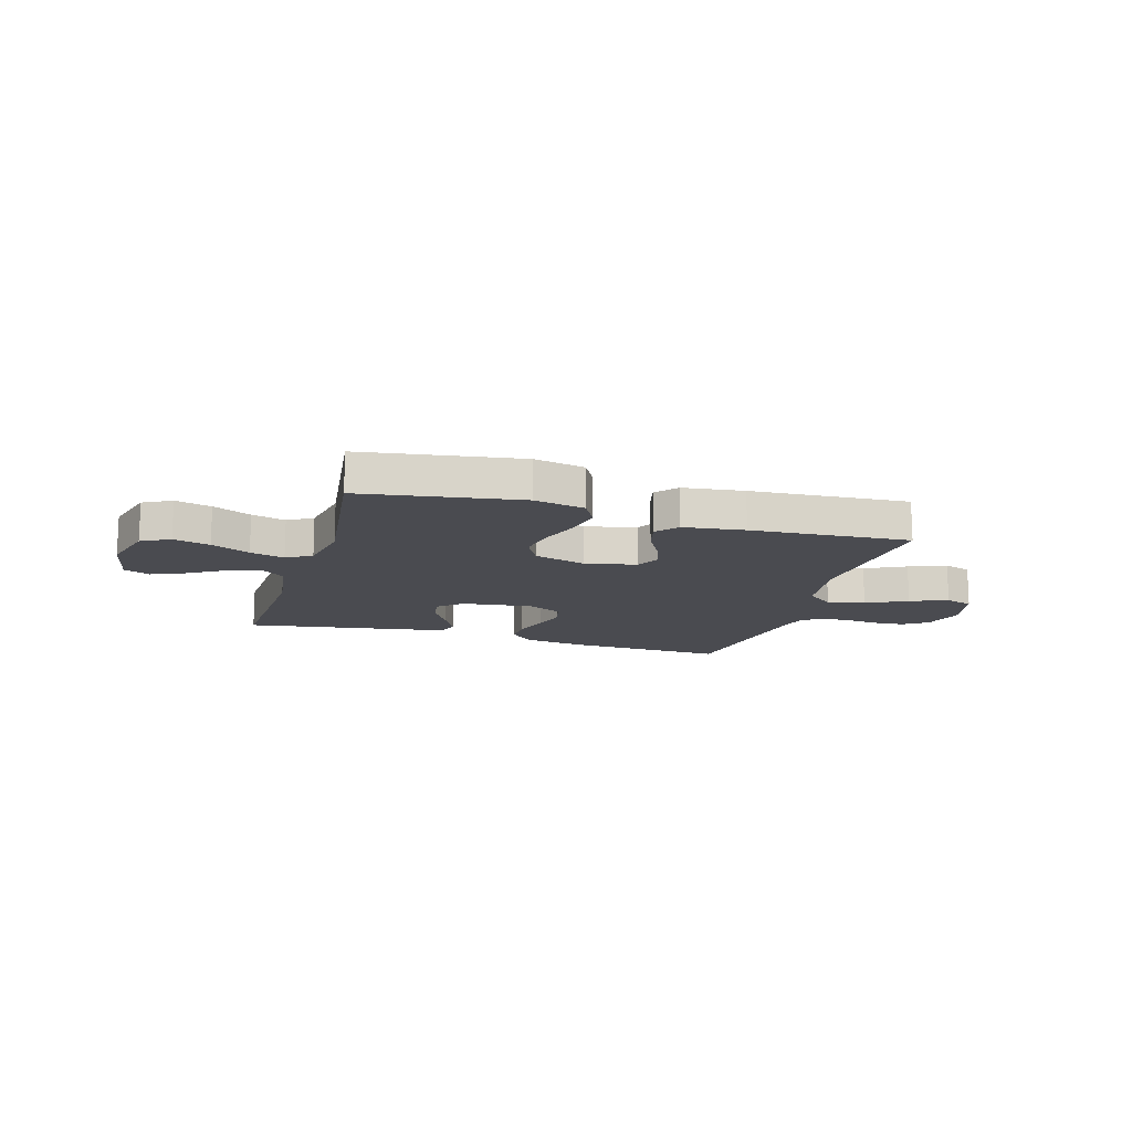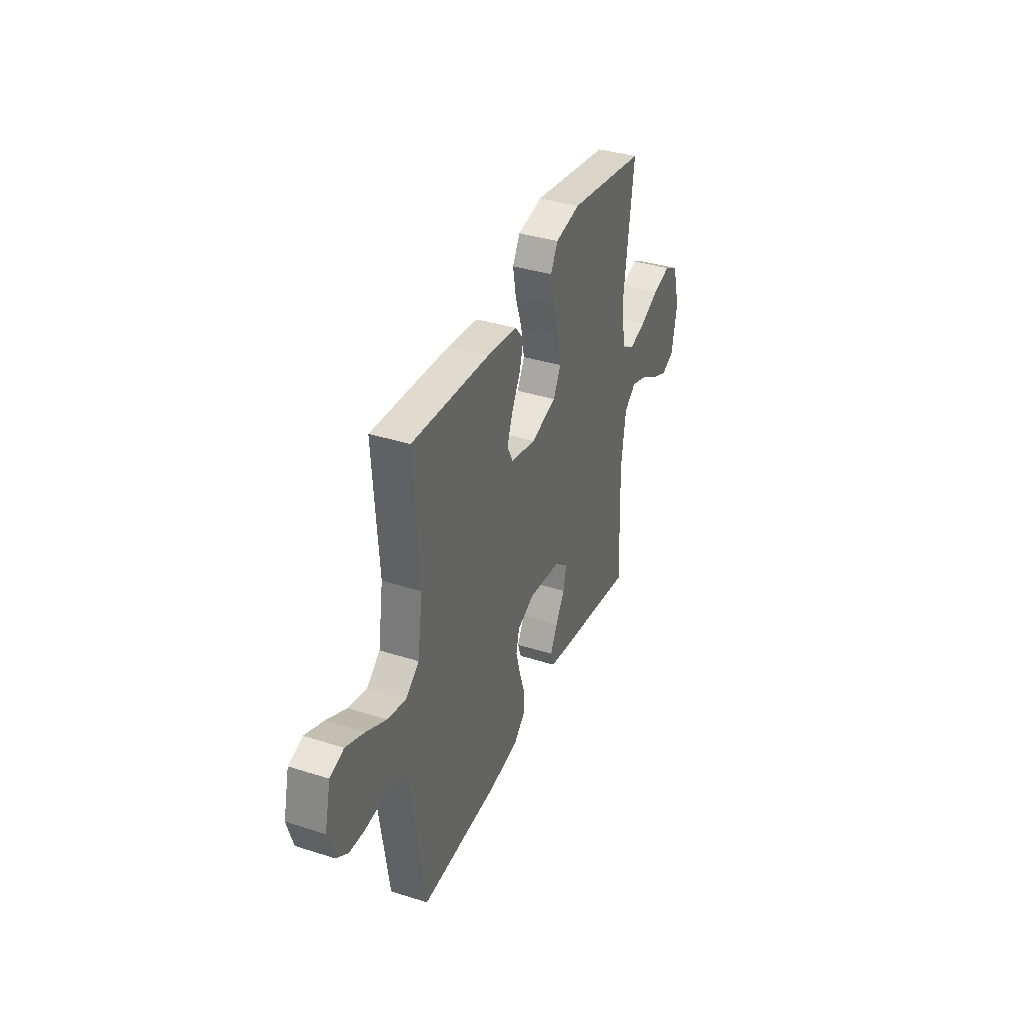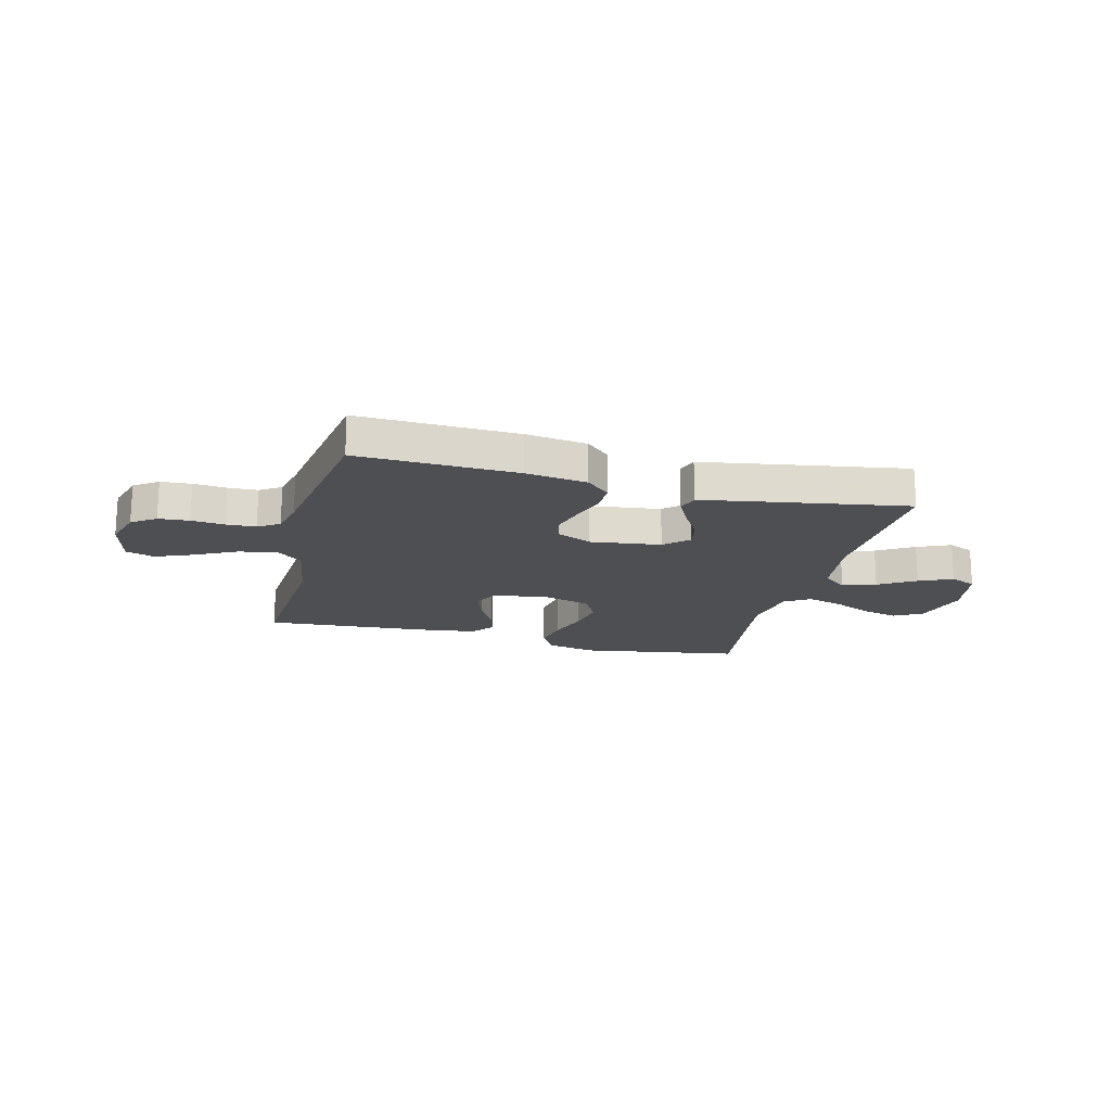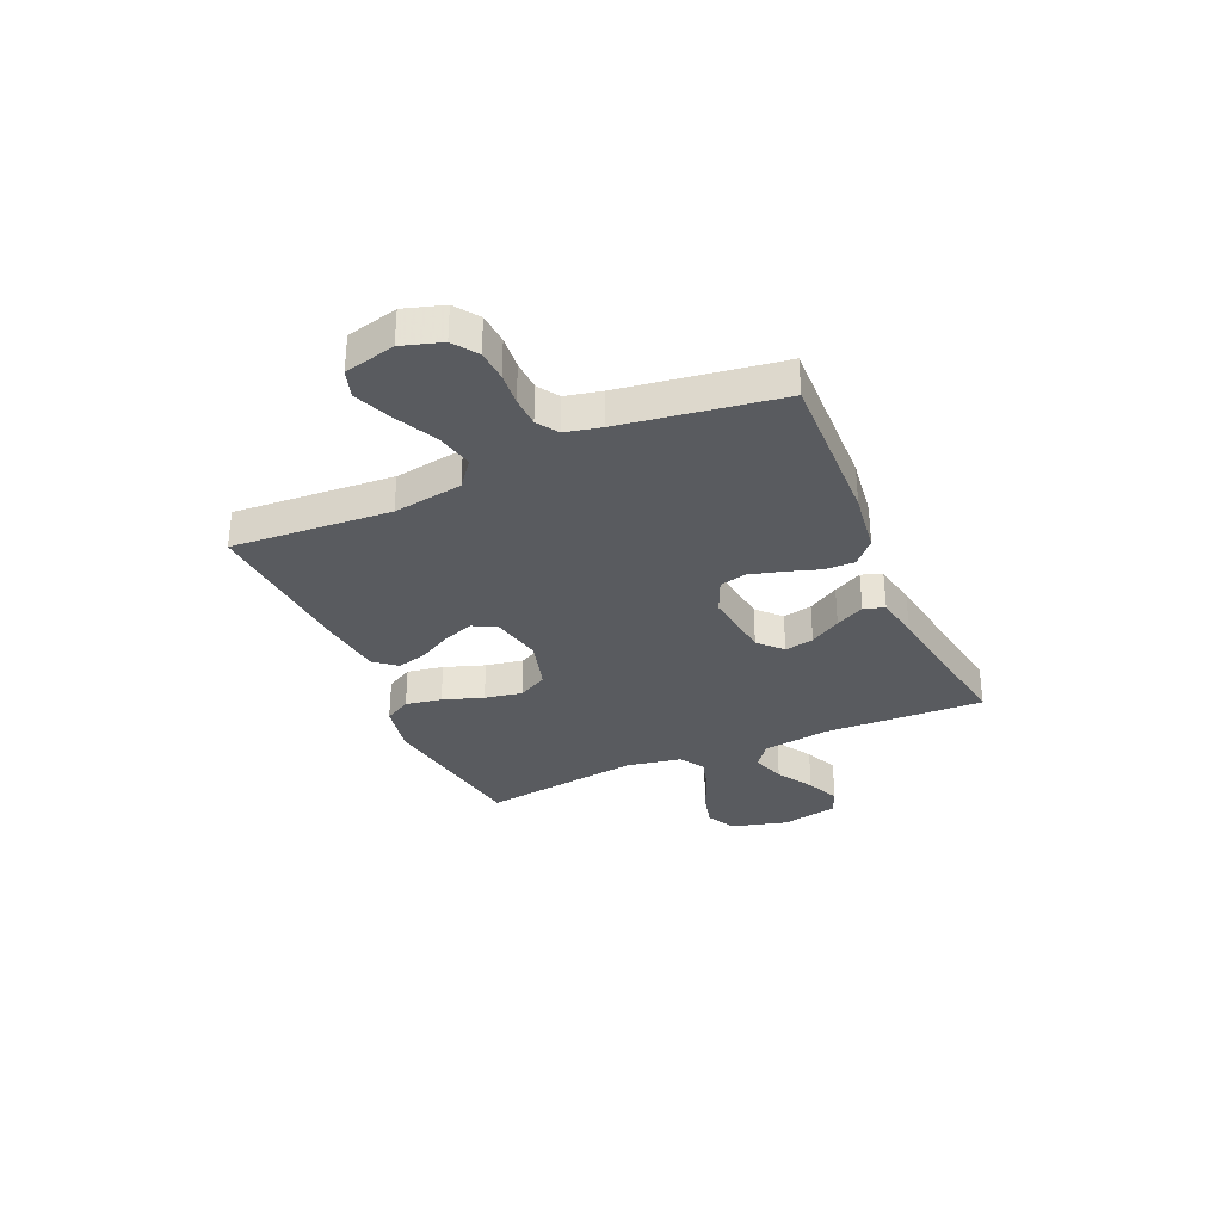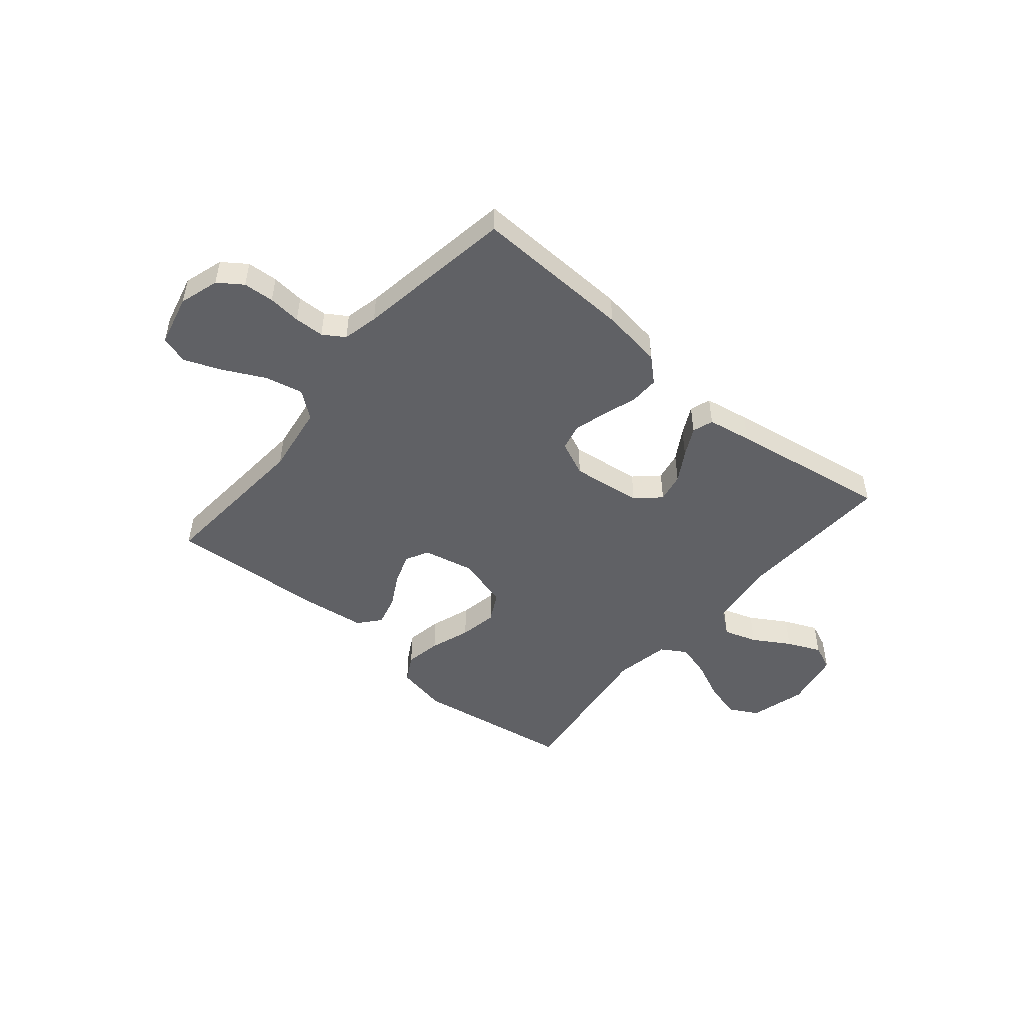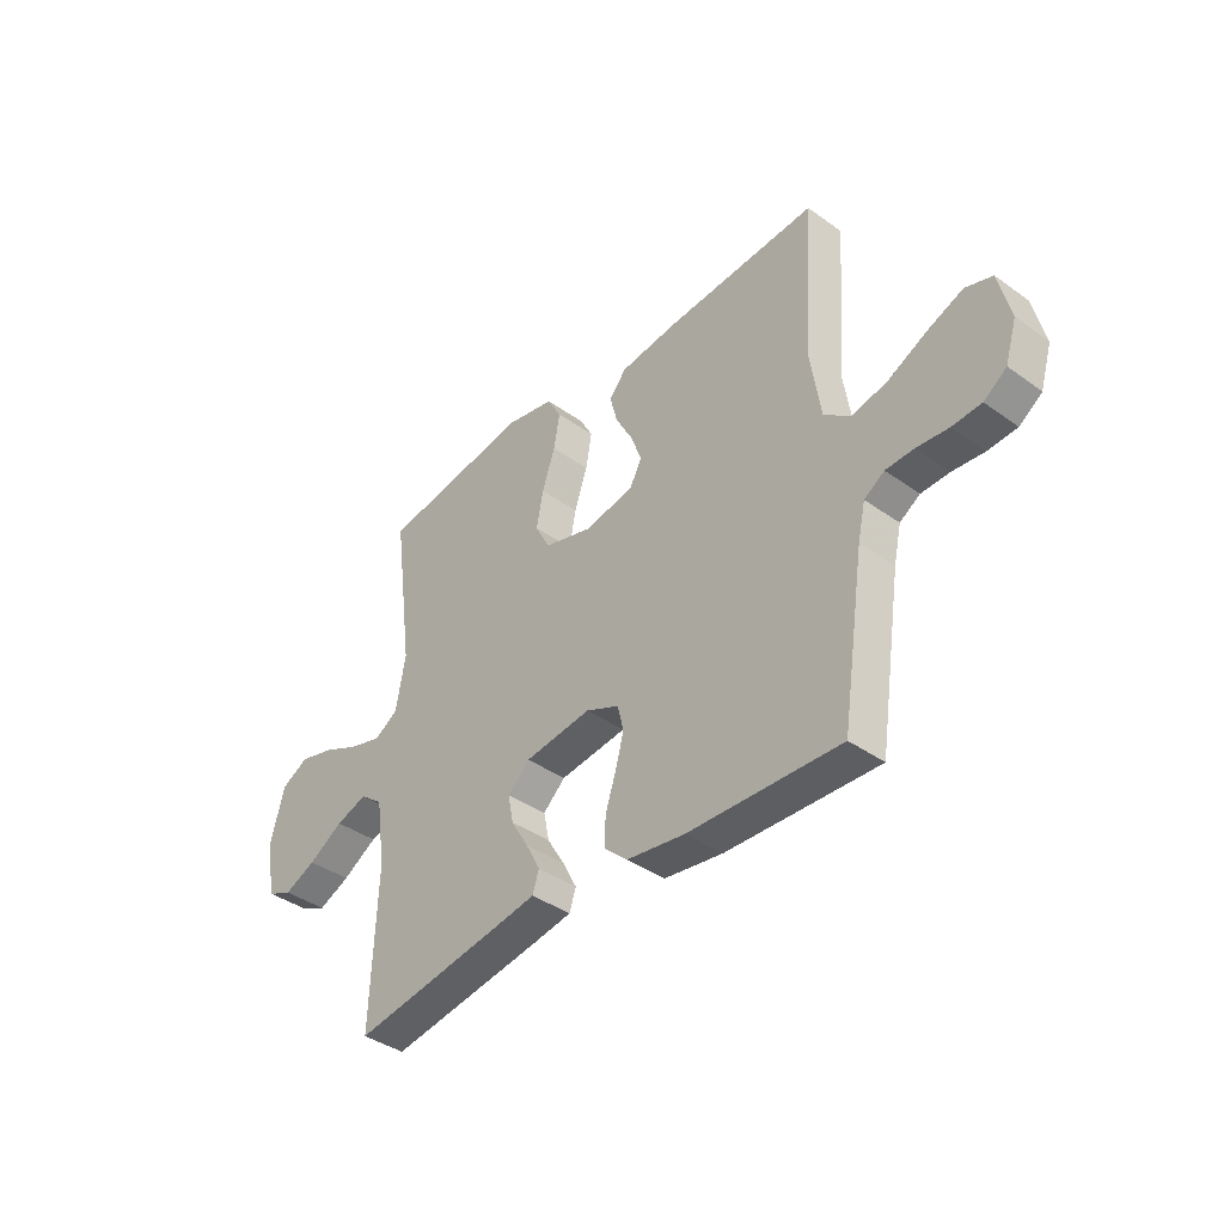
<metadata>
{"format":"obj","ext":"obj","renderer":"f3d","projection":"perspective","resolution":1024,"background":"white","views":[{"elev":-14.4,"azim":-16.8,"up":"+Y"},{"elev":37.0,"azim":112.3,"up":"+Z"},{"elev":-18.2,"azim":165.7,"up":"+Y"},{"elev":-32.4,"azim":113.8,"up":"+Y"},{"elev":-49.0,"azim":139.8,"up":"+Y"},{"elev":-39.2,"azim":48.2,"up":"+Z"}]}
</metadata>
<code>
v 0.5 0.07 0.5
v 0.479 0.07 0.2
v 0.499 0.07 0.069
v 0.55 0.07 0.029
v 0.621 0.07 0.045
v 0.698 0.07 0.084
v 0.769 0.07 0.113
v 0.822 0.07 0.096
v 0.845 0.07 0
v 0.822 0.07 -0.075
v 0.777 0.07 -0.107
v 0.719 0.07 -0.111
v 0.657 0.07 -0.105
v 0.601 0.07 -0.107
v 0.561 0.07 -0.133
v 0.546 0.07 -0.2
v 0.5 0.07 -0.5
v 0.2 0.07 -0.49
v 0.084 0.07 -0.474
v 0.039 0.07 -0.433
v 0.04 0.07 -0.377
v 0.061 0.07 -0.313
v 0.078 0.07 -0.251
v 0.066 0.07 -0.201
v 0 0.07 -0.172
v -0.133 0.07 -0.189
v -0.177 0.07 -0.23
v -0.166 0.07 -0.285
v -0.131 0.07 -0.343
v -0.103 0.07 -0.397
v -0.116 0.07 -0.436
v -0.2 0.07 -0.451
v -0.5 0.07 -0.5
v -0.488 0.07 -0.2
v -0.506 0.07 -0.072
v -0.551 0.07 -0.037
v -0.614 0.07 -0.058
v -0.683 0.07 -0.1
v -0.746 0.07 -0.128
v -0.795 0.07 -0.107
v -0.816 0.07 0
v -0.787 0.07 0.106
v -0.733 0.07 0.135
v -0.664 0.07 0.117
v -0.591 0.07 0.084
v -0.526 0.07 0.066
v -0.479 0.07 0.095
v -0.46 0.07 0.2
v -0.5 0.07 0.5
v -0.2 0.07 0.548
v -0.104 0.07 0.529
v -0.076 0.07 0.479
v -0.088 0.07 0.411
v -0.114 0.07 0.335
v -0.127 0.07 0.264
v -0.098 0.07 0.209
v 0 0.07 0.181
v 0.097 0.07 0.202
v 0.12 0.07 0.246
v 0.099 0.07 0.304
v 0.065 0.07 0.366
v 0.05 0.07 0.423
v 0.084 0.07 0.464
v 0.2 0.07 0.479
v 0.5 0 0.5
v 0.479 0 0.2
v 0.499 0 0.069
v 0.55 0 0.029
v 0.621 0 0.045
v 0.698 0 0.084
v 0.769 0 0.113
v 0.822 0 0.096
v 0.845 0 0
v 0.822 0 -0.075
v 0.777 0 -0.107
v 0.719 0 -0.111
v 0.657 0 -0.105
v 0.601 0 -0.107
v 0.561 0 -0.133
v 0.546 0 -0.2
v 0.5 0 -0.5
v 0.2 0 -0.49
v 0.084 0 -0.474
v 0.039 0 -0.433
v 0.04 0 -0.377
v 0.061 0 -0.313
v 0.078 0 -0.251
v 0.066 0 -0.201
v 0 0 -0.172
v -0.133 0 -0.189
v -0.177 0 -0.23
v -0.166 0 -0.285
v -0.131 0 -0.343
v -0.103 0 -0.397
v -0.116 0 -0.436
v -0.2 0 -0.451
v -0.5 0 -0.5
v -0.488 0 -0.2
v -0.506 0 -0.072
v -0.551 0 -0.037
v -0.614 0 -0.058
v -0.683 0 -0.1
v -0.746 0 -0.128
v -0.795 0 -0.107
v -0.816 0 0
v -0.787 0 0.106
v -0.733 0 0.135
v -0.664 0 0.117
v -0.591 0 0.084
v -0.526 0 0.066
v -0.479 0 0.095
v -0.46 0 0.2
v -0.5 0 0.5
v -0.2 0 0.548
v -0.104 0 0.529
v -0.076 0 0.479
v -0.088 0 0.411
v -0.114 0 0.335
v -0.127 0 0.264
v -0.098 0 0.209
v 0 0 0.181
v 0.097 0 0.202
v 0.12 0 0.246
v 0.099 0 0.304
v 0.065 0 0.366
v 0.05 0 0.423
v 0.084 0 0.464
v 0.2 0 0.479
f 64 1 2
f 63 64 2
f 62 63 2
f 61 62 2
f 60 61 2
f 59 60 2 3
f 58 59 3 4
f 57 58 4
f 52 53 54
f 51 52 54
f 50 51 54
f 49 50 54
f 48 49 54
f 47 48 54 55
f 46 47 55 56
f 43 44 45
f 42 43 45
f 41 42 45
f 40 41 45
f 39 40 45
f 38 39 45
f 37 38 45
f 36 37 45 46
f 46 56 57
f 36 46 57
f 35 36 57
f 32 33 34
f 31 32 34
f 30 31 34
f 29 30 34
f 28 29 34
f 27 28 34 35
f 20 21 22
f 19 20 22
f 18 19 22
f 17 18 22
f 16 17 22
f 15 16 22 23
f 14 15 23 24
f 11 12 13
f 10 11 13
f 9 10 13
f 8 9 13
f 7 8 13
f 6 7 13
f 5 6 13
f 4 5 13 14
f 14 24 25
f 4 14 25
f 57 4 25
f 26 27 35 57
f 25 26 57
f 66 65 128
f 66 128 127
f 66 127 126
f 66 126 125
f 66 125 124
f 67 66 124 123
f 68 67 123 122
f 68 122 121
f 118 117 116
f 118 116 115
f 118 115 114
f 118 114 113
f 118 113 112
f 119 118 112 111
f 120 119 111 110
f 109 108 107
f 109 107 106
f 109 106 105
f 109 105 104
f 109 104 103
f 109 103 102
f 109 102 101
f 110 109 101 100
f 121 120 110
f 121 110 100
f 121 100 99
f 98 97 96
f 98 96 95
f 98 95 94
f 98 94 93
f 98 93 92
f 99 98 92 91
f 86 85 84
f 86 84 83
f 86 83 82
f 86 82 81
f 86 81 80
f 87 86 80 79
f 88 87 79 78
f 77 76 75
f 77 75 74
f 77 74 73
f 77 73 72
f 77 72 71
f 77 71 70
f 77 70 69
f 78 77 69 68
f 89 88 78
f 89 78 68
f 89 68 121
f 121 99 91 90
f 121 90 89
f 1 65 66 2
f 2 66 67 3
f 3 67 68 4
f 4 68 69 5
f 5 69 70 6
f 6 70 71 7
f 7 71 72 8
f 8 72 73 9
f 9 73 74 10
f 10 74 75 11
f 11 75 76 12
f 12 76 77 13
f 13 77 78 14
f 14 78 79 15
f 15 79 80 16
f 16 80 81 17
f 17 81 82 18
f 18 82 83 19
f 19 83 84 20
f 20 84 85 21
f 21 85 86 22
f 22 86 87 23
f 23 87 88 24
f 24 88 89 25
f 25 89 90 26
f 26 90 91 27
f 27 91 92 28
f 28 92 93 29
f 29 93 94 30
f 30 94 95 31
f 31 95 96 32
f 32 96 97 33
f 33 97 98 34
f 34 98 99 35
f 35 99 100 36
f 36 100 101 37
f 37 101 102 38
f 38 102 103 39
f 39 103 104 40
f 40 104 105 41
f 41 105 106 42
f 42 106 107 43
f 43 107 108 44
f 44 108 109 45
f 45 109 110 46
f 46 110 111 47
f 47 111 112 48
f 48 112 113 49
f 49 113 114 50
f 50 114 115 51
f 51 115 116 52
f 52 116 117 53
f 53 117 118 54
f 54 118 119 55
f 55 119 120 56
f 56 120 121 57
f 57 121 122 58
f 58 122 123 59
f 59 123 124 60
f 60 124 125 61
f 61 125 126 62
f 62 126 127 63
f 63 127 128 64
f 64 128 65 1

</code>
